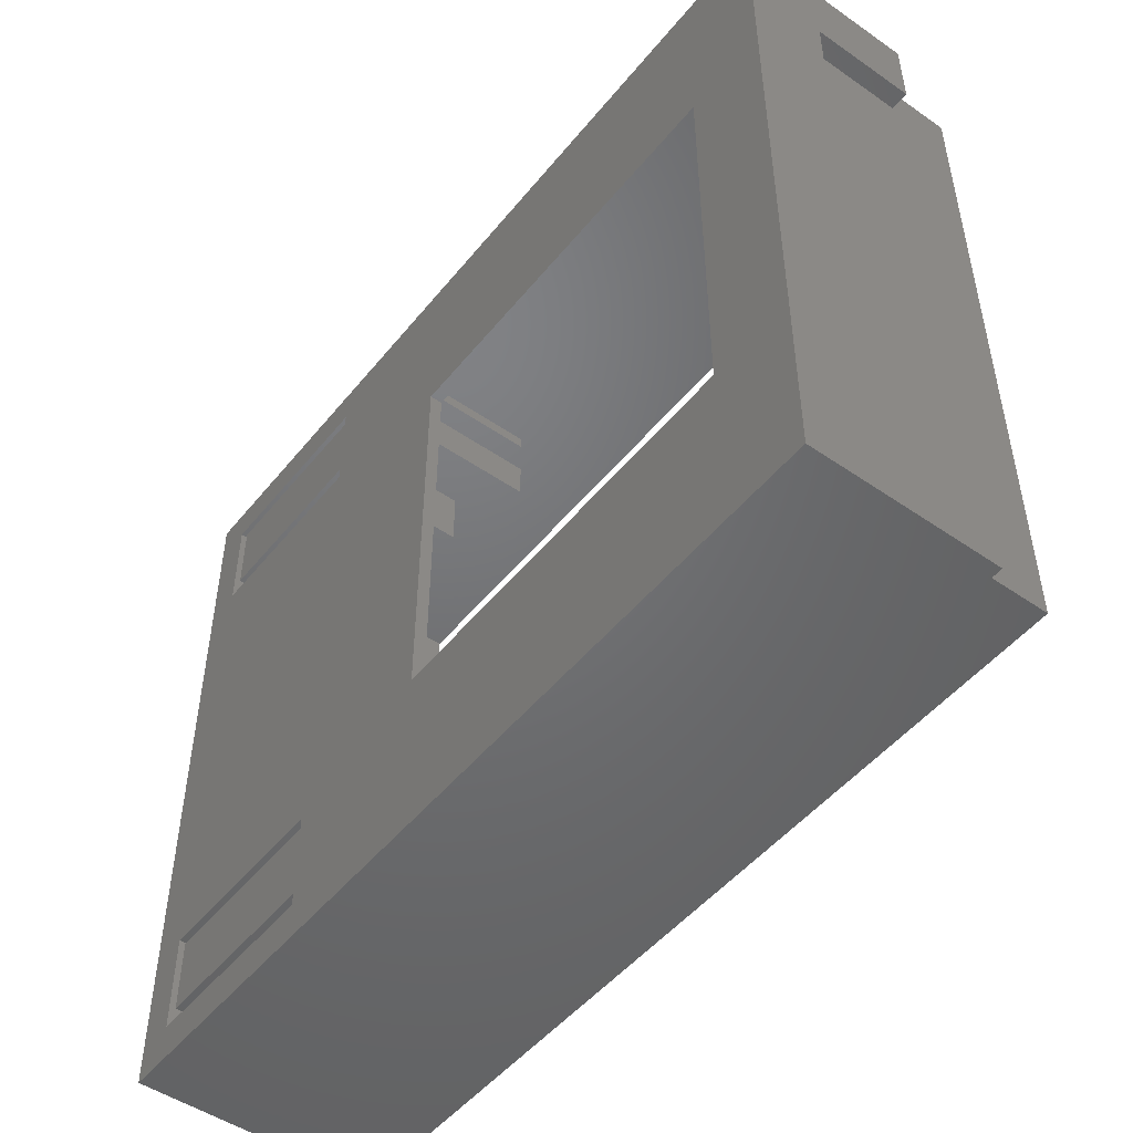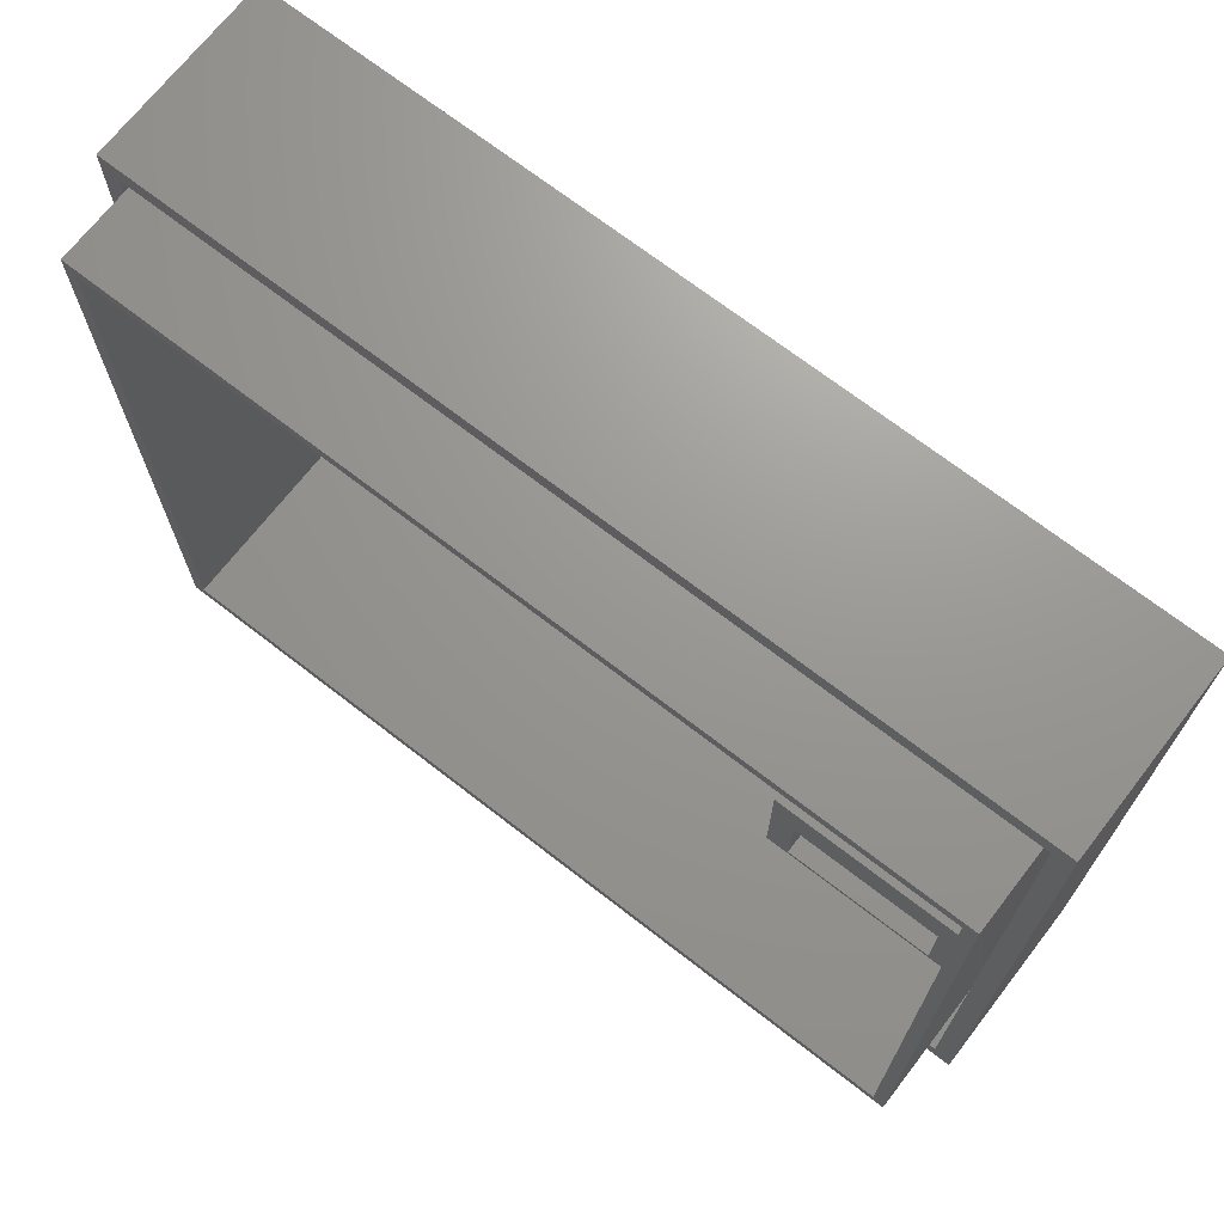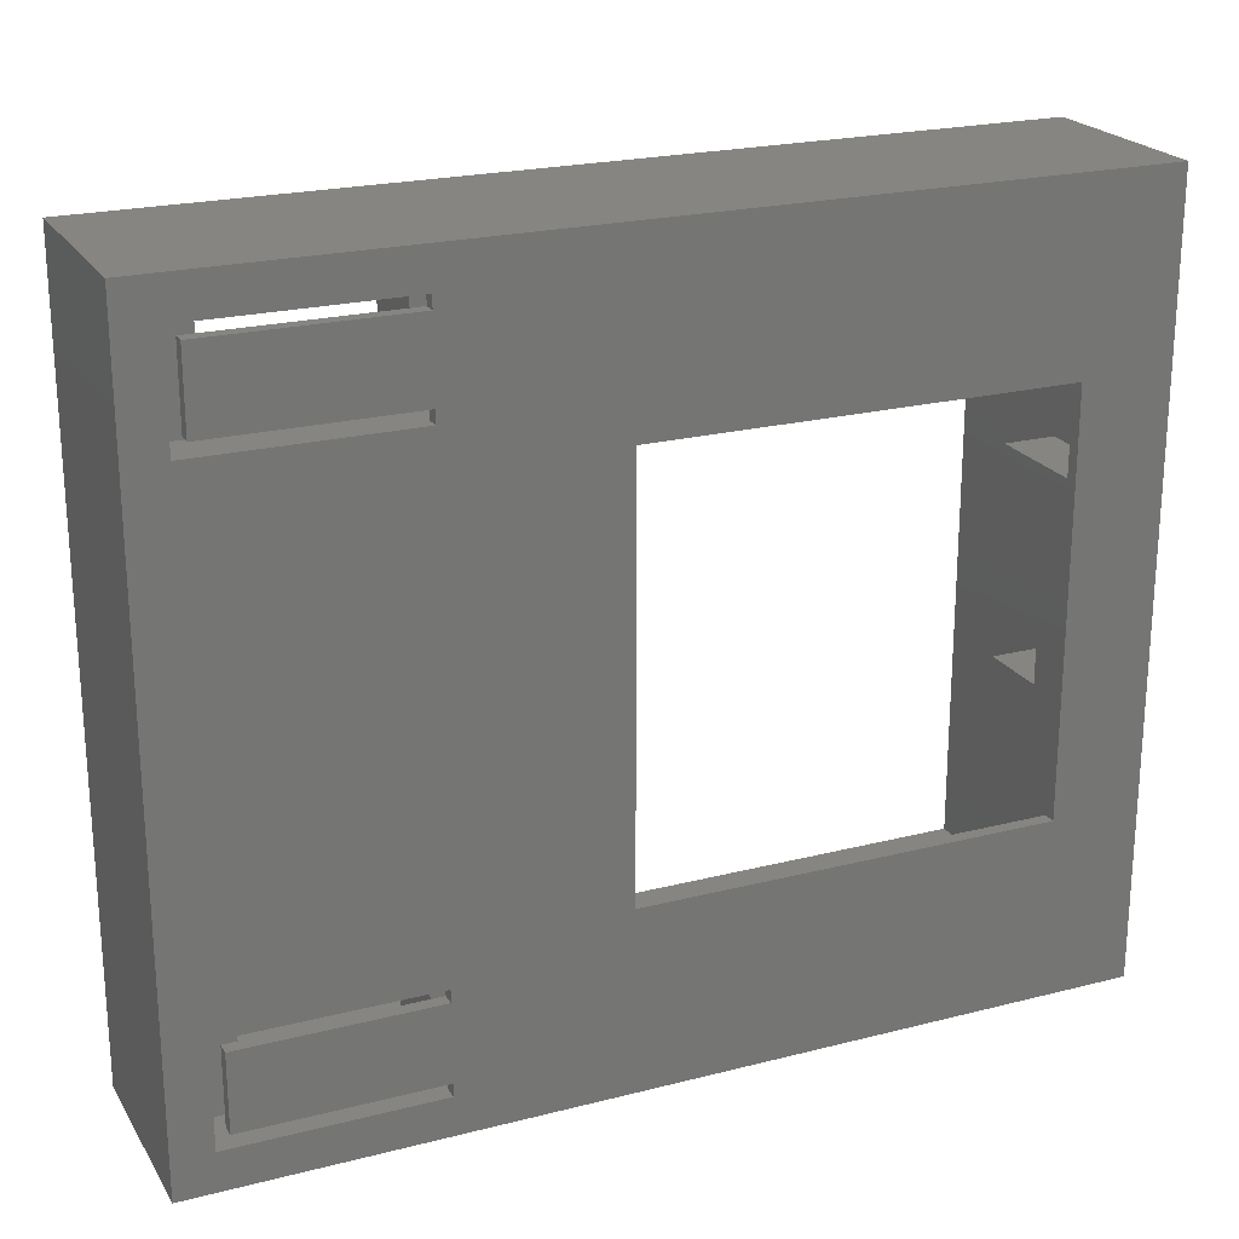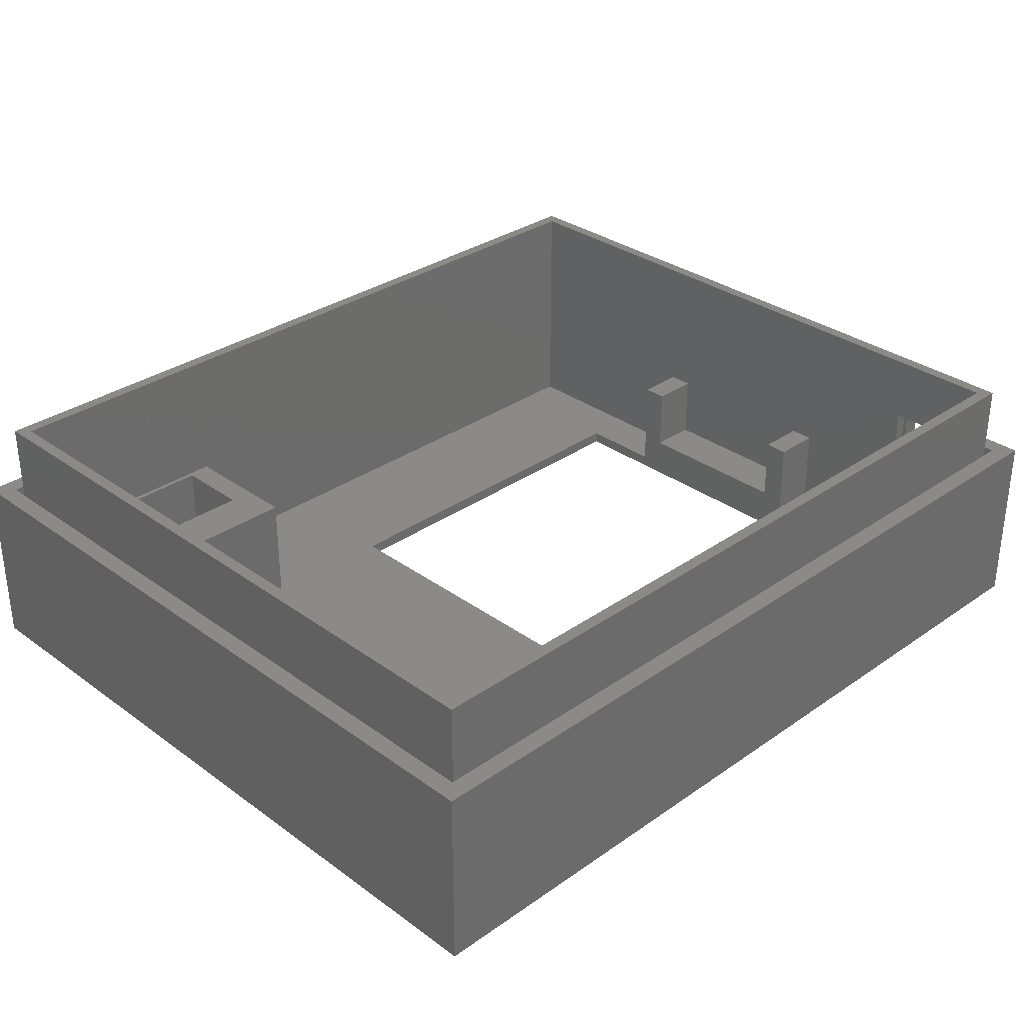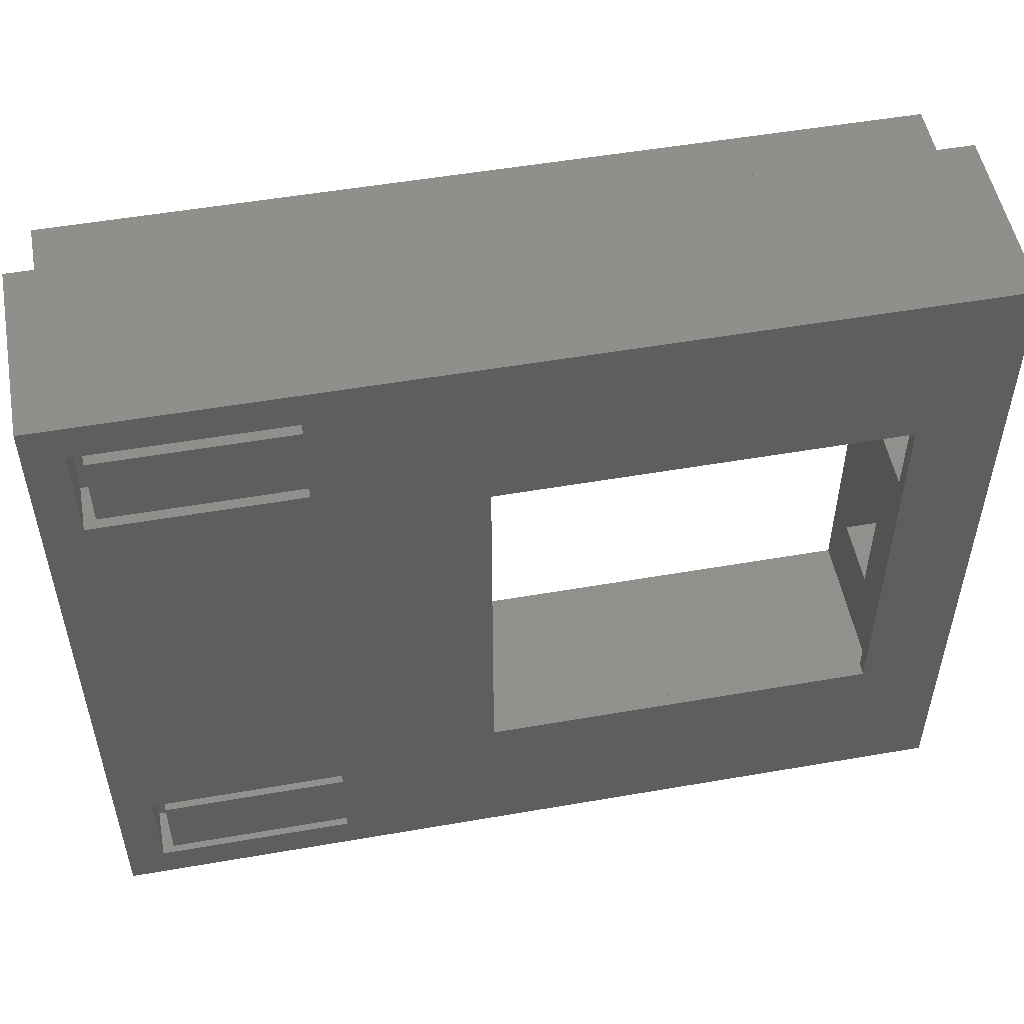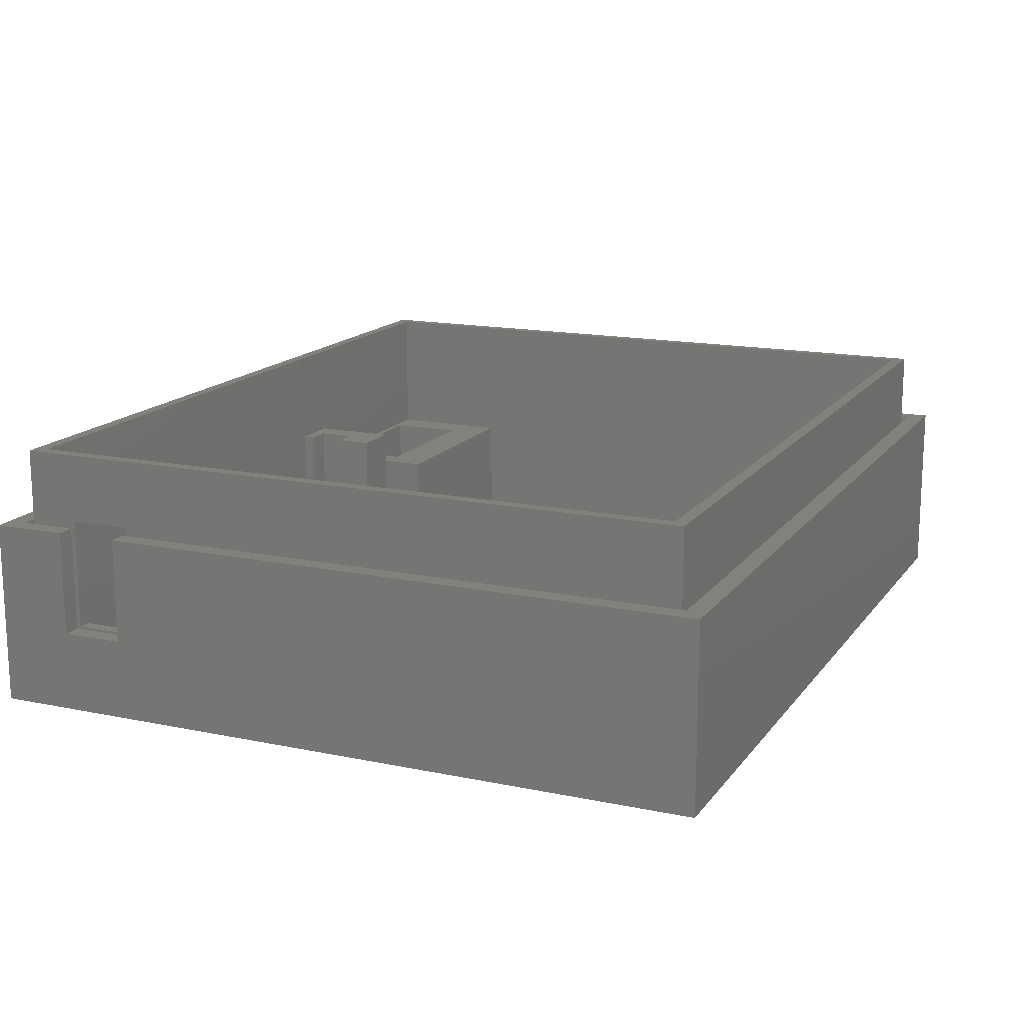
<metadata>
{"format":"stl","ext":"stl","renderer":"f3d","projection":"perspective","resolution":1024,"background":"white","views":[{"elev":-49.5,"azim":-127.4,"up":"+Y"},{"elev":70.1,"azim":37.8,"up":"+Y"},{"elev":22.2,"azim":156.1,"up":"+Y"},{"elev":31.8,"azim":135.5,"up":"+Z"},{"elev":52.3,"azim":169.4,"up":"+Y"},{"elev":15.4,"azim":-66.2,"up":"+Z"}]}
</metadata>
<code>
# stl→obj: 164 verts, 344 faces
v 2 58 1
v 2 54 6.5
v 2 58 21
v 2 49 6.5
v 2 2 1
v 2 49 15.5
v 2 54 15.5
v 2 2 21
v 69 58 21
v 68 57 21
v 69 2 21
v 3 57 21
v 3 3 21
v 68 3 21
v 69 58 1
v 69 2 1
v 7 21 1
v 3 21 1
v 7 14 1
v 39 46 1
v 45 56 1
v 45 57 1
v 45 53 1
v 45 50 1
v 3 57 1
v 7 46 1
v 3 39 1
v 7 39 1
v 47 53 1
v 47 56 1
v 49 57 1
v 52 56 1
v 52 57 1
v 49 50 1
v 52 50 1
v 50 48.8 1
v 50 46.8 1
v 50 13.5 1
v 52 49 1
v 68 48.8 1
v 68 49 1
v 68 13.5 1
v 68 46.8 1
v 68 11.5 1
v 52 11 1
v 68 11 1
v 50 11.5 1
v 52 10 1
v 52 4 1
v 39 14 1
v 52 3 1
v 3 3 1
v 69.5 58.5 1
v 69.5 1.5 1
v 1.5 58.5 1
v 1.5 1.5 1
v 3 54 15.5
v 3 49 15.5
v 3 39 9
v 3 49 6.5
v 3 37 9
v 3 23 9
v 3 37 3.5
v 3 21 9
v 3 54 6.5
v 3 23 3.5
v 68 46.8 10
v 68 57 10
v 68 13.5 10
v 68 3 10
v 68 57 0
v 68 49 0
v 68 57 4
v 68 48.8 4
v 68 11 0
v 68 3 0
v 68 11.5 4
v 68 3 4
v 50 3 4
v 52 3 0
v 50 3 10
v 49 57 13
v 50 57 4
v 50 57 10
v 52 57 0
v 45 57 13
v 7 21 9
v 7 23 9
v 7 37 9
v 7 39 9
v 7 23 3.5
v 7 37 3.5
v 45 53 13
v 45 50 13
v 45 56 13
v 47 53 13
v 47 56 13
v 49 50 13
v 0 60 0
v 0 54 6.5
v 0 60 15
v 0 49 6.5
v 0 0 0
v 0 0 15
v 0 49 15
v 0 54 15
v 1.5 49 15
v 1.5 1.5 15
v 71 60 15
v 69.5 58.5 15
v 71 0 15
v 1.5 58.5 15
v 1.5 54 15
v 69.5 1.5 15
v 71 60 0
v 71 0 0
v 52 11 0
v 52 49 0
v 39 14 0
v 52 4 0
v 52 10 0
v 39 46 0
v 52 50 0
v 52 56 0
v 7 14 0
v 7 46 0
v 67 10 0
v 67 4 0
v 67 56 0
v 67 50 0
v 1.5 49 6.5
v 1.5 54 6.5
v 50 11.5 4
v 50 13.5 10
v 65.1 9.7 10
v 52 9.7 10
v 65.1 3.4 10
v 52 3.4 10
v 65.1 9.7 4
v 65.1 3.4 4
v 52 3.4 4
v 52 9.7 4
v 50 48.8 4
v 50 46.8 10
v 65.1 50.2 10
v 65.1 56.5 10
v 52 56.5 10
v 52 50.2 10
v 65.1 50.2 4
v 52 50.2 4
v 65.1 56.5 4
v 52 56.5 4
v 67 4 1
v 67 10 1
v 67 50 1
v 67 56 1
v 19 52 1.4
v 19 53 2.4
v 19 53 1.4
v 19 52 2.4
v 29 52 2.4
v 29 53 2.4
v 29 53 1.4
v 29 52 1.4
f 1 2 3
f 1 4 2
f 4 5 6
f 5 4 1
f 7 3 2
f 6 3 7
f 8 6 5
f 6 8 3
f 9 10 11
f 9 12 10
f 12 3 13
f 3 12 9
f 14 11 10
f 13 11 14
f 13 8 11
f 8 13 3
f 11 15 9
f 15 11 16
f 17 18 19
f 20 21 22
f 21 20 23
f 23 20 24
f 25 20 22
f 20 25 26
f 27 26 25
f 26 27 28
f 21 29 30
f 29 21 23
f 31 32 33
f 32 34 35
f 36 35 34
f 34 37 36
f 37 20 38
f 35 36 39
f 32 31 34
f 39 40 41
f 40 39 36
f 37 42 43
f 42 37 38
f 44 45 46
f 47 48 45
f 48 47 49
f 47 45 44
f 50 49 47
f 37 34 24
f 37 24 20
f 50 38 20
f 38 50 47
f 49 50 51
f 52 50 19
f 50 52 51
f 52 19 18
f 53 15 54
f 53 1 15
f 1 55 5
f 55 1 53
f 16 54 15
f 5 54 16
f 5 56 54
f 56 5 55
f 5 11 8
f 11 5 16
f 15 3 9
f 3 15 1
f 12 57 25
f 12 58 57
f 58 59 60
f 13 58 12
f 58 61 59
f 61 62 63
f 58 62 61
f 58 13 62
f 62 13 64
f 52 64 13
f 64 52 18
f 65 25 57
f 60 25 65
f 27 60 59
f 60 27 25
f 63 62 66
f 43 42 67
f 67 10 68
f 69 67 42
f 67 69 10
f 14 69 70
f 69 14 10
f 41 71 72
f 71 41 73
f 74 41 40
f 41 74 73
f 75 76 46
f 46 77 44
f 78 46 76
f 46 78 77
f 78 51 79
f 76 51 78
f 51 76 80
f 81 14 70
f 14 81 13
f 52 81 79
f 52 79 51
f 81 52 13
f 82 83 84
f 31 83 82
f 33 83 31
f 83 33 73
f 71 33 85
f 33 71 73
f 12 86 10
f 25 86 12
f 86 25 22
f 82 10 86
f 68 82 84
f 82 68 10
f 6 57 58
f 57 6 7
f 2 60 65
f 60 2 4
f 60 6 58
f 6 60 4
f 2 57 7
f 57 2 65
f 62 87 88
f 87 62 64
f 59 89 90
f 89 59 61
f 88 87 91
f 92 90 89
f 90 92 28
f 91 28 92
f 91 17 28
f 17 91 87
f 18 87 64
f 87 18 17
f 28 59 90
f 59 28 27
f 63 91 92
f 91 63 66
f 91 62 88
f 62 91 66
f 63 89 61
f 89 63 92
f 24 93 23
f 93 24 94
f 21 86 22
f 86 21 95
f 96 82 97
f 86 97 82
f 97 86 95
f 82 96 98
f 94 96 93
f 96 94 98
f 98 31 82
f 31 98 34
f 24 98 94
f 98 24 34
f 29 97 30
f 97 29 96
f 21 97 95
f 97 21 30
f 29 93 96
f 93 29 23
f 99 100 101
f 99 102 100
f 103 102 99
f 104 102 103
f 102 104 105
f 101 100 106
f 107 105 108
f 109 110 111
f 109 112 110
f 101 112 109
f 106 112 101
f 112 106 113
f 114 111 110
f 108 111 114
f 108 104 111
f 104 108 105
f 111 115 109
f 115 111 116
f 115 101 109
f 101 115 99
f 117 72 75
f 72 117 118
f 75 116 76
f 116 80 76
f 119 120 80
f 120 119 121
f 121 119 117
f 117 119 118
f 122 118 119
f 118 122 123
f 123 122 124
f 103 119 80
f 125 103 126
f 119 103 125
f 103 80 116
f 116 75 115
f 72 115 75
f 71 115 72
f 85 115 71
f 124 122 85
f 99 122 126
f 85 99 115
f 122 99 85
f 99 126 103
f 120 127 128
f 127 120 121
f 123 129 130
f 129 123 124
f 103 111 104
f 111 103 116
f 107 108 131
f 132 112 113
f 112 132 55
f 131 55 132
f 56 131 108
f 131 56 55
f 54 110 53
f 110 54 114
f 55 110 112
f 110 55 53
f 54 108 114
f 108 54 56
f 28 126 26
f 17 126 28
f 125 17 19
f 17 125 126
f 119 20 122
f 20 119 50
f 119 19 50
f 19 119 125
f 126 20 26
f 20 126 122
f 51 120 49
f 120 51 80
f 48 117 45
f 117 48 121
f 117 46 45
f 46 117 75
f 39 123 35
f 123 39 118
f 32 85 33
f 85 32 124
f 72 39 41
f 39 72 118
f 100 131 132
f 131 100 102
f 131 105 107
f 105 131 102
f 100 113 106
f 113 100 132
f 133 38 47
f 38 133 134
f 81 133 79
f 133 81 134
f 69 135 70
f 134 135 69
f 81 136 134
f 135 134 136
f 137 70 135
f 81 137 138
f 137 81 70
f 136 81 138
f 139 78 140
f 79 140 78
f 141 79 142
f 140 79 141
f 78 139 77
f 133 139 142
f 139 133 77
f 133 142 79
f 138 142 136
f 142 138 141
f 140 135 139
f 135 140 137
f 142 135 136
f 135 142 139
f 140 138 137
f 138 140 141
f 36 37 143
f 143 84 83
f 143 144 84
f 144 143 37
f 145 68 146
f 84 146 68
f 147 84 148
f 146 84 147
f 68 145 67
f 144 145 148
f 145 144 67
f 144 148 84
f 74 149 73
f 143 149 74
f 83 150 143
f 149 143 150
f 151 73 149
f 83 151 152
f 151 83 73
f 150 83 152
f 148 152 147
f 152 148 150
f 149 146 151
f 146 149 145
f 149 148 145
f 148 149 150
f 152 146 147
f 146 152 151
f 48 153 154
f 153 48 49
f 153 127 154
f 127 153 128
f 120 153 49
f 153 120 128
f 127 48 154
f 48 127 121
f 32 155 156
f 155 32 35
f 155 129 156
f 129 155 130
f 129 32 156
f 32 129 124
f 123 155 35
f 155 123 130
f 157 158 159
f 158 157 160
f 158 161 162
f 161 158 160
f 161 163 162
f 163 161 164
f 163 158 162
f 158 163 159
f 157 163 164
f 163 157 159
f 157 161 160
f 161 157 164
f 47 77 133
f 77 47 44
f 42 134 69
f 134 42 38
f 40 143 74
f 143 40 36
f 37 67 144
f 67 37 43

</code>
